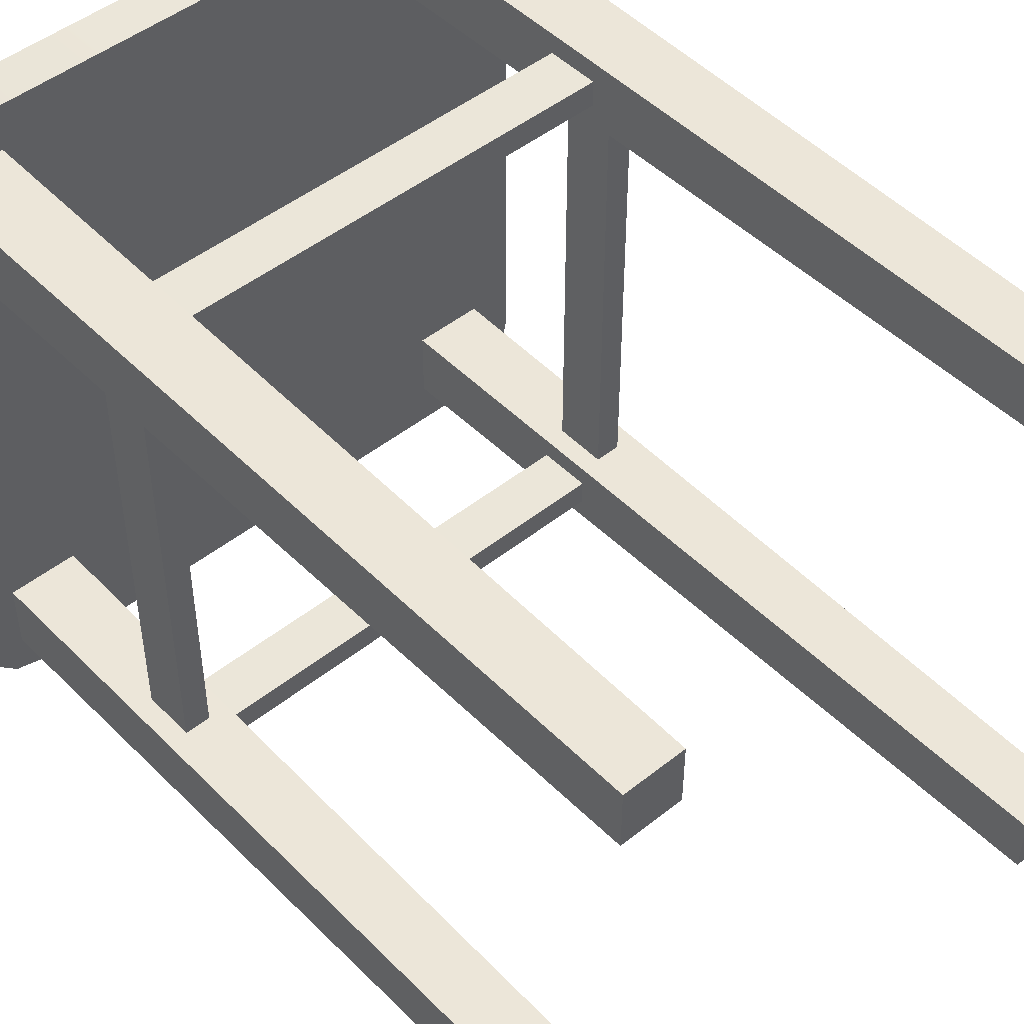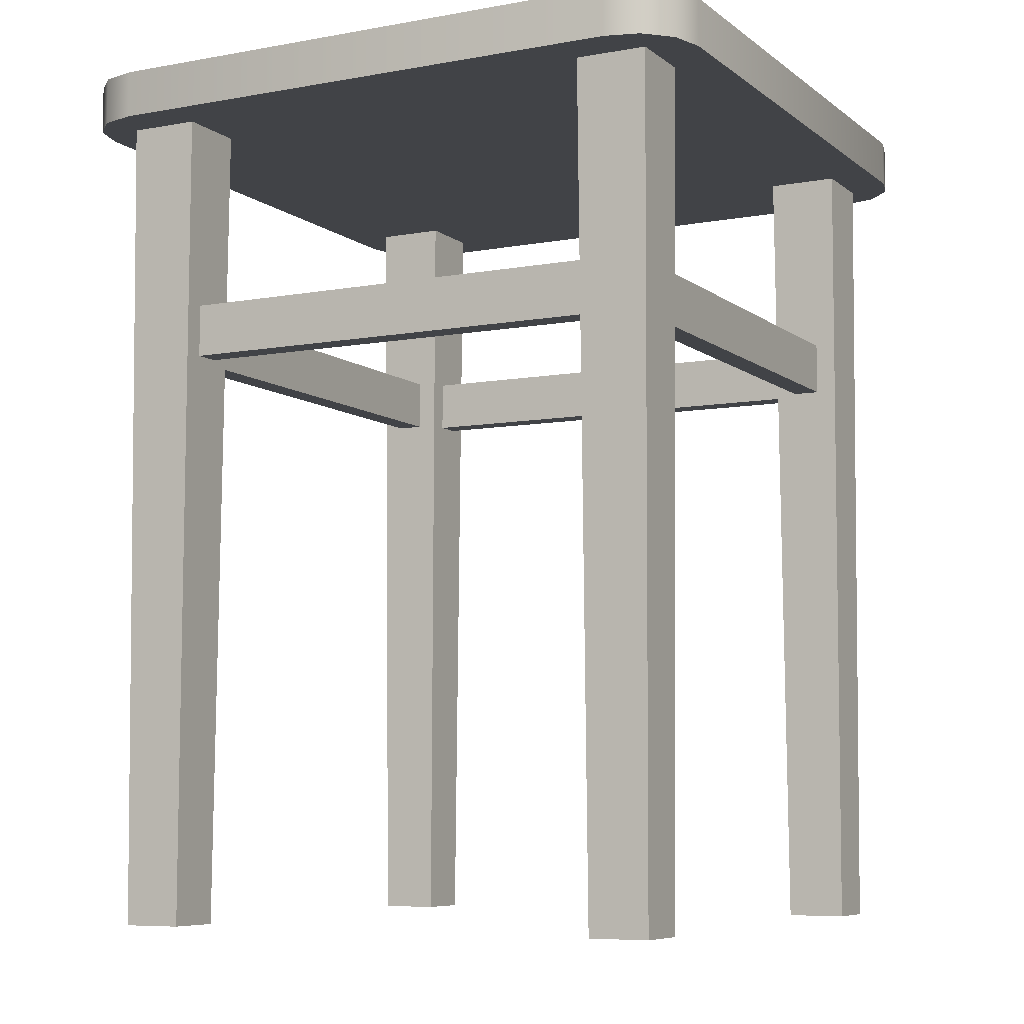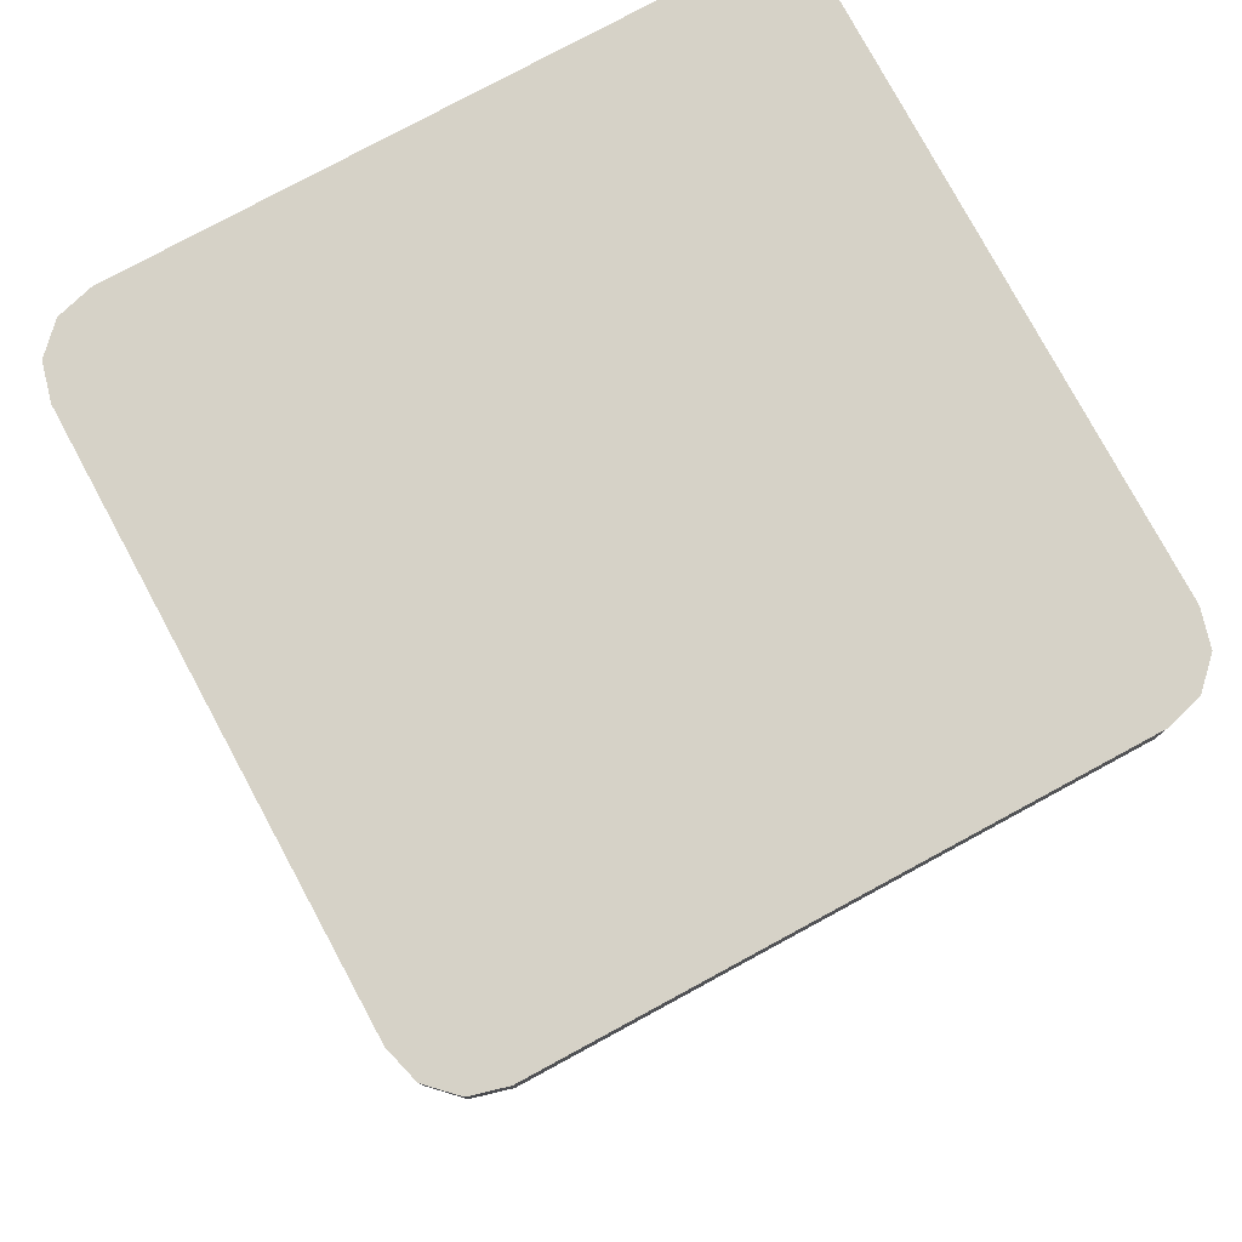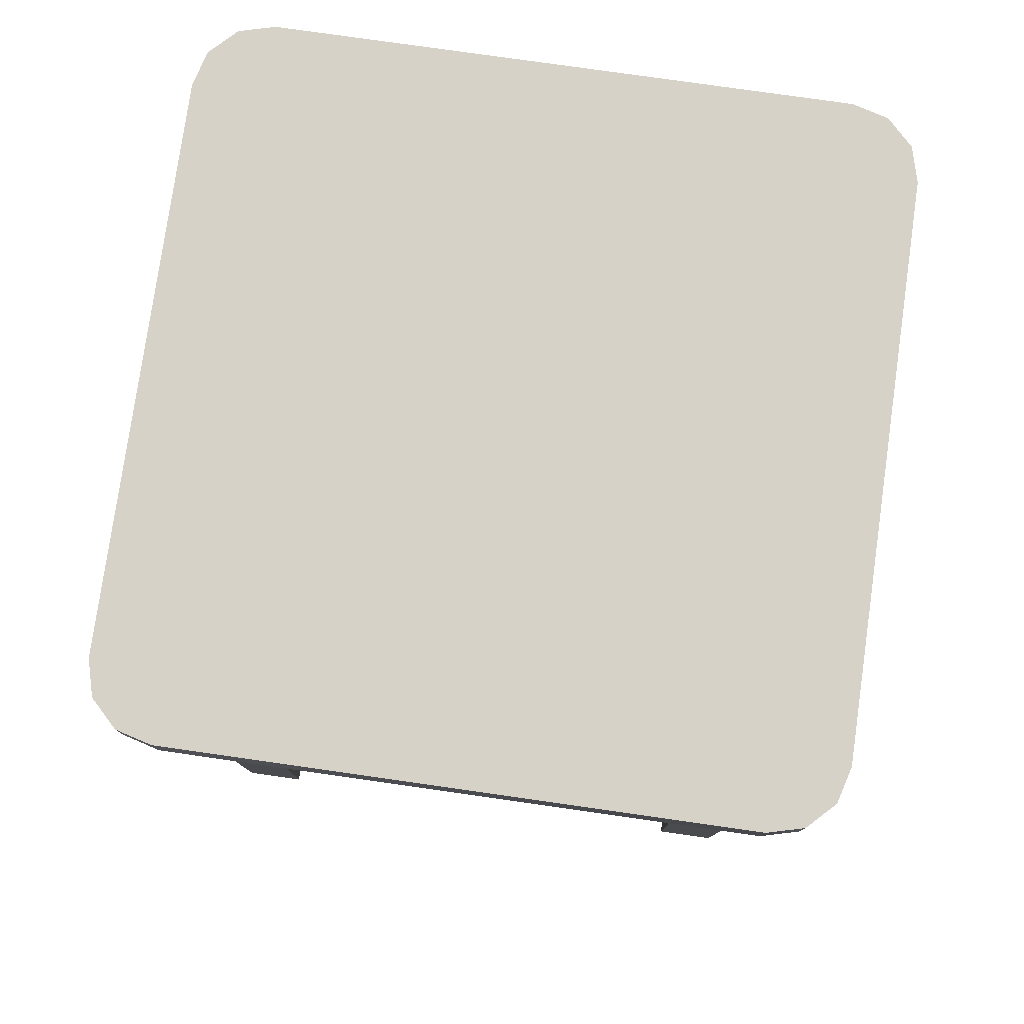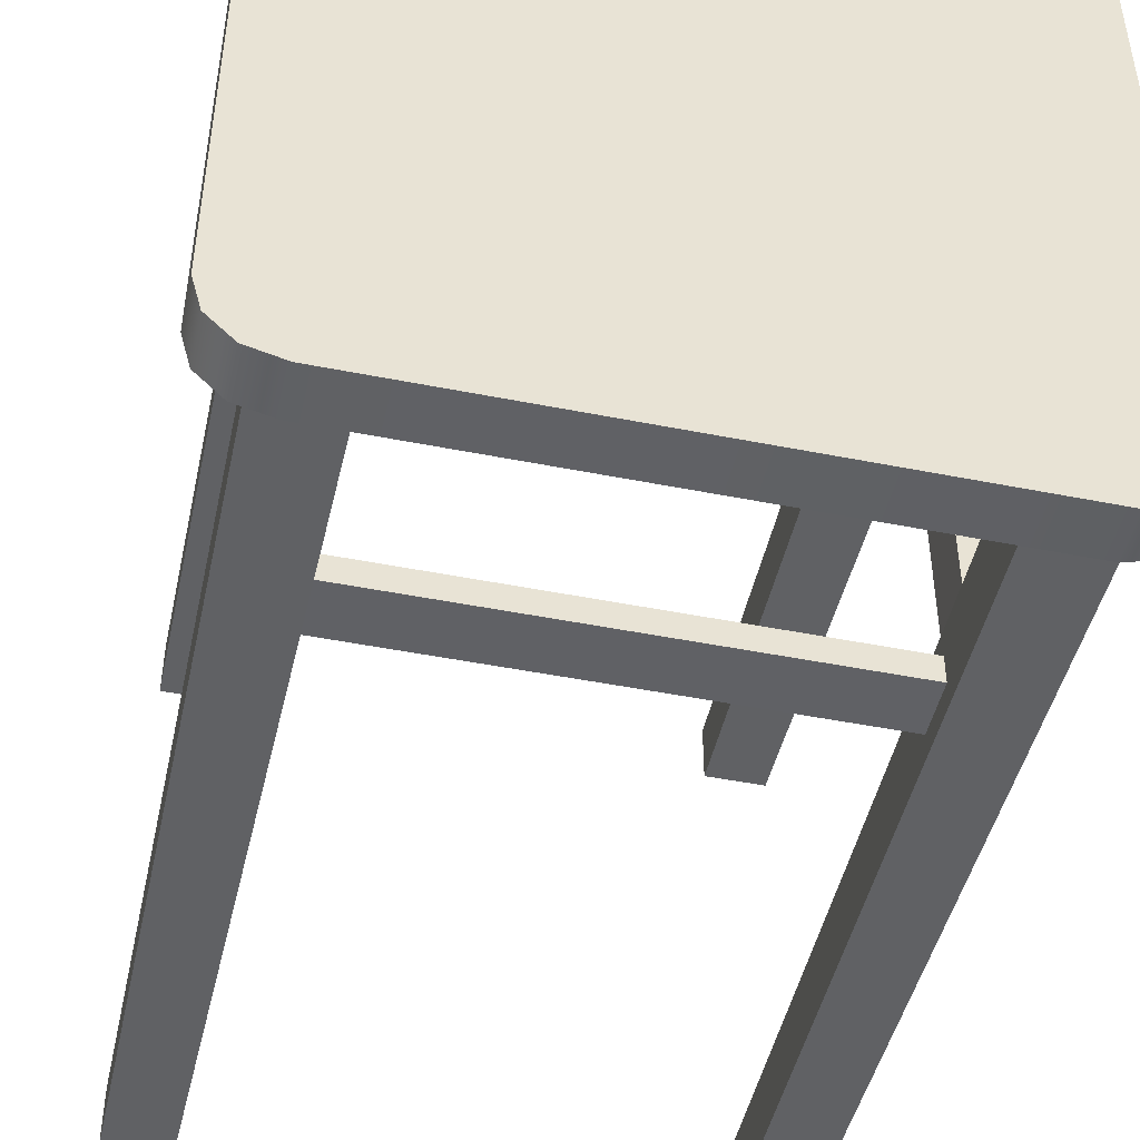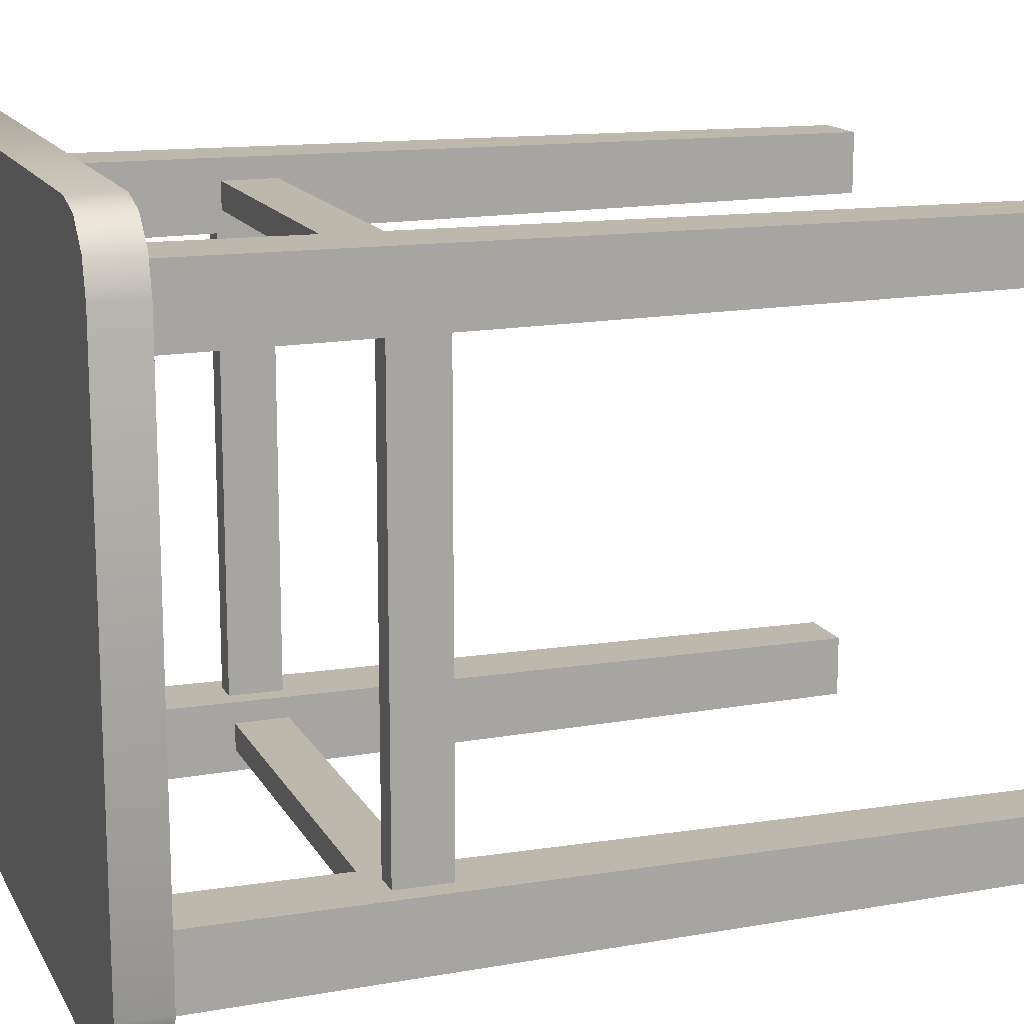
<metadata>
{"format":"obj","ext":"obj","renderer":"f3d","projection":"perspective","resolution":1024,"background":"white","views":[{"elev":48.1,"azim":-41.7,"up":"+Z"},{"elev":-7.3,"azim":-152.5,"up":"+Y"},{"elev":78.5,"azim":151.6,"up":"+Y"},{"elev":78.5,"azim":98.1,"up":"+Y"},{"elev":-47.2,"azim":167.3,"up":"+Z"},{"elev":14.7,"azim":-109.8,"up":"+Z"}]}
</metadata>
<code>
o chair_mp_2_4
v -0.1958 0 0.1957
v -0.1997 0.562 0.1997
v -0.1958 0 0.1553
v -0.1997 0.562 0.1513
v -0.1553 0 0.1957
v -0.1513 0.562 0.1997
v -0.1553 0 0.1553
v -0.1513 0.562 0.1513
v 0.1957 0 -0.1553
v 0.1997 0.562 -0.1513
v 0.1957 0 -0.1957
v 0.1997 0.562 -0.1997
v 0.1997 0.562 0.1513
v 0.1957 0 0.1553
v 0.1997 0.562 0.1997
v 0.1957 0 0.1957
v 0.1513 0.562 0.1513
v 0.1553 0 0.1553
v 0.1513 0.562 0.1997
v 0.1553 0 0.1957
v 0.1553 0 -0.1553
v 0.1513 0.562 -0.1513
v 0.1553 0 -0.1957
v 0.1513 0.562 -0.1997
v -0.1553 0 -0.1553
v -0.1513 0.562 -0.1513
v -0.1553 0 -0.1957
v -0.1513 0.562 -0.1997
v -0.1958 0 -0.1553
v -0.1997 0.562 -0.1513
v -0.1958 0 -0.1957
v -0.1997 0.562 -0.1997
v -0.162 0.396 0.1845
v -0.162 0.432 0.1845
v -0.162 0.396 0.1665
v -0.162 0.432 0.1665
v 0.162 0.396 0.1845
v 0.162 0.432 0.1845
v 0.162 0.396 0.1665
v 0.162 0.432 0.1665
v -0.162 0.396 -0.1665
v -0.162 0.432 -0.1665
v -0.162 0.396 -0.1845
v -0.162 0.432 -0.1845
v 0.162 0.396 -0.1665
v 0.162 0.432 -0.1665
v 0.162 0.396 -0.1845
v 0.162 0.432 -0.1845
v -0.1845 0.396 -0.1665
v -0.1845 0.432 -0.1665
v -0.1665 0.396 -0.1665
v -0.1665 0.432 -0.1665
v -0.1845 0.396 0.1665
v -0.1845 0.432 0.1665
v -0.1665 0.396 0.1665
v -0.1665 0.432 0.1665
v 0.1665 0.396 -0.1665
v 0.1665 0.432 -0.1665
v 0.1845 0.396 -0.1665
v 0.1845 0.432 -0.1665
v 0.1665 0.396 0.1665
v 0.1665 0.432 0.1665
v 0.1845 0.396 0.1665
v 0.1845 0.432 0.1665
v -0.1843 0.562 0.2303
v -0.2303 0.562 0.1843
v -0.2073 0.562 0.2242
v -0.2242 0.562 0.2073
v -0.2303 0.594 0.1843
v -0.1843 0.594 0.2303
v -0.2242 0.594 0.2073
v -0.2073 0.594 0.2242
v -0.2303 0.562 -0.1843
v -0.1843 0.562 -0.2303
v -0.2242 0.562 -0.2073
v -0.2073 0.562 -0.2242
v -0.1843 0.594 -0.2303
v -0.2303 0.594 -0.1843
v -0.2073 0.594 -0.2242
v -0.2242 0.594 -0.2073
v 0.2303 0.562 0.1843
v 0.1843 0.562 0.2303
v 0.2242 0.562 0.2073
v 0.2073 0.562 0.2242
v 0.1843 0.594 0.2303
v 0.2303 0.594 0.1843
v 0.2073 0.594 0.2242
v 0.2242 0.594 0.2073
v 0.1843 0.562 -0.2303
v 0.2303 0.562 -0.1843
v 0.2073 0.562 -0.2242
v 0.2242 0.562 -0.2073
v 0.2303 0.594 -0.1843
v 0.1843 0.594 -0.2303
v 0.2242 0.594 -0.2073
v 0.2073 0.594 -0.2242
f 3 7 5 1
f 5 6 2 1
f 7 8 6 5
f 1 2 4 3
f 3 4 8 7
f 20 19 17 18
f 18 17 13 14
f 16 15 19 20
f 14 13 15 16
f 18 14 16 20
f 23 24 12 11
f 21 22 24 23
f 11 12 10 9
f 9 10 22 21
f 23 11 9 21
f 31 32 28 27
f 29 30 32 31
f 27 28 26 25
f 25 26 30 29
f 31 27 25 29
f 38 40 36 34
f 37 38 34 33
f 35 36 40 39
f 35 39 37 33
f 89 74 77 94
f 85 87 88 86 93 95 96 94 77 79 80 78 69 71 72 70
f 73 75 76 74 89 91 92 90 81 83 84 82 65 67 68 66
f 82 85 70 65
f 90 93 86 81
f 46 48 44 42
f 45 46 42 41
f 43 44 48 47
f 43 47 45 41
f 54 56 52 50
f 53 54 50 49
f 51 52 56 55
f 51 55 53 49
f 62 64 60 58
f 61 62 58 57
f 59 60 64 63
f 59 63 61 57
f 69 66 68 71
f 71 68 67 72
f 72 67 65 70
f 85 82 84 87
f 87 84 83 88
f 88 83 81 86
f 93 90 92 95
f 95 92 91 96
f 96 91 89 94
f 73 78 80 75
f 75 80 79 76
f 76 79 77 74
f 66 69 78 73

</code>
